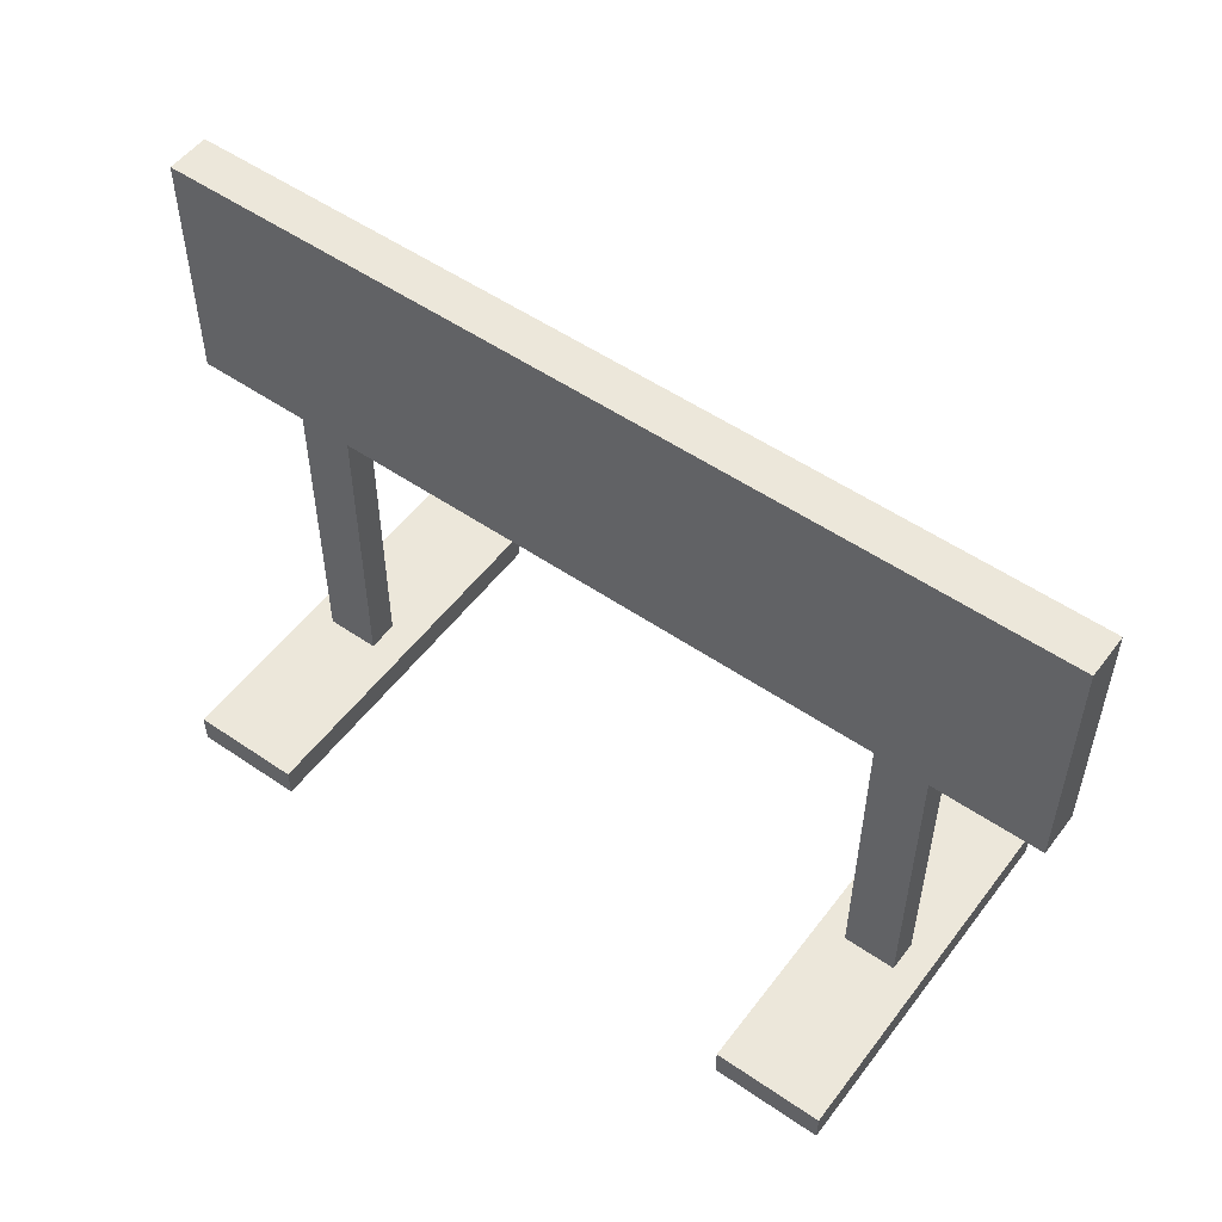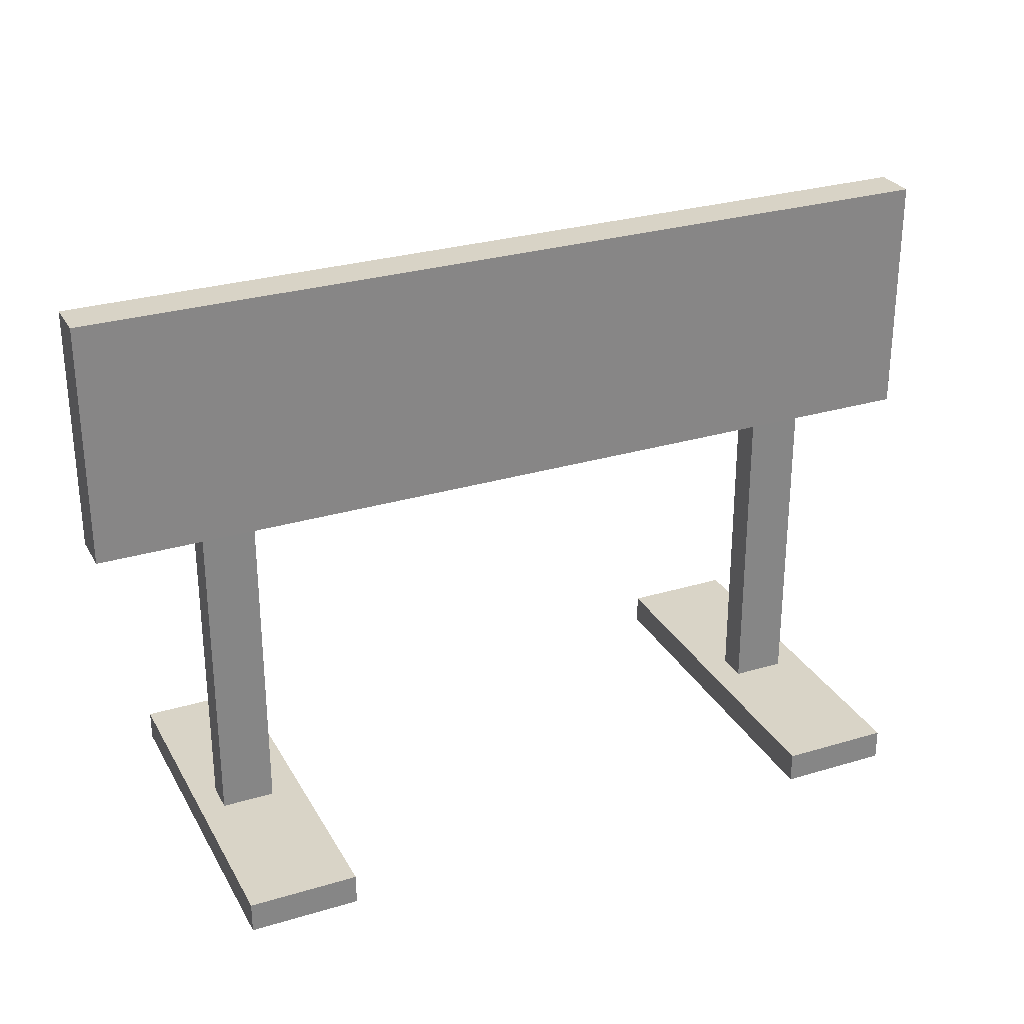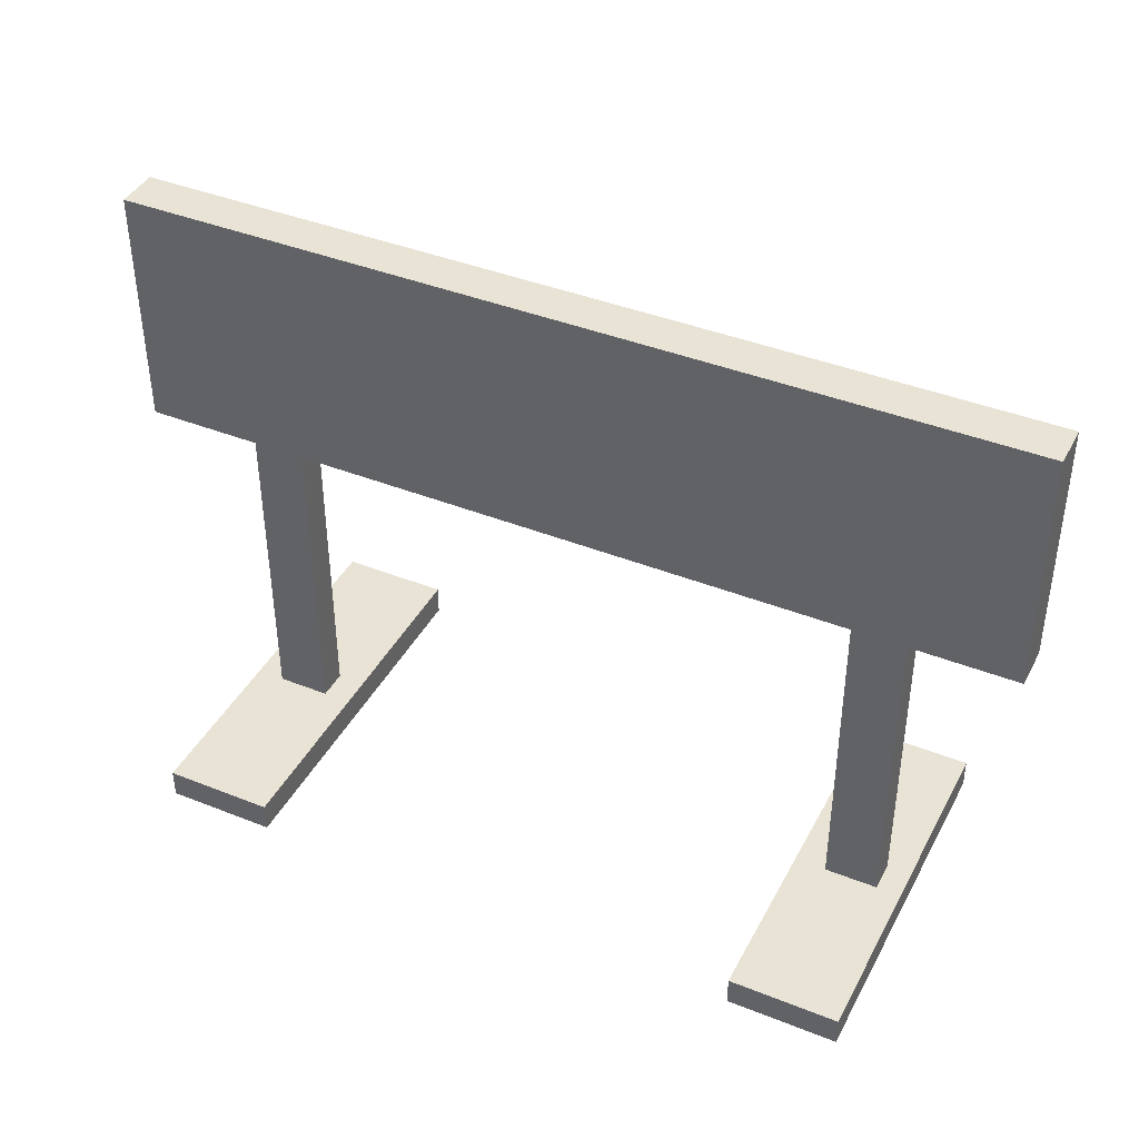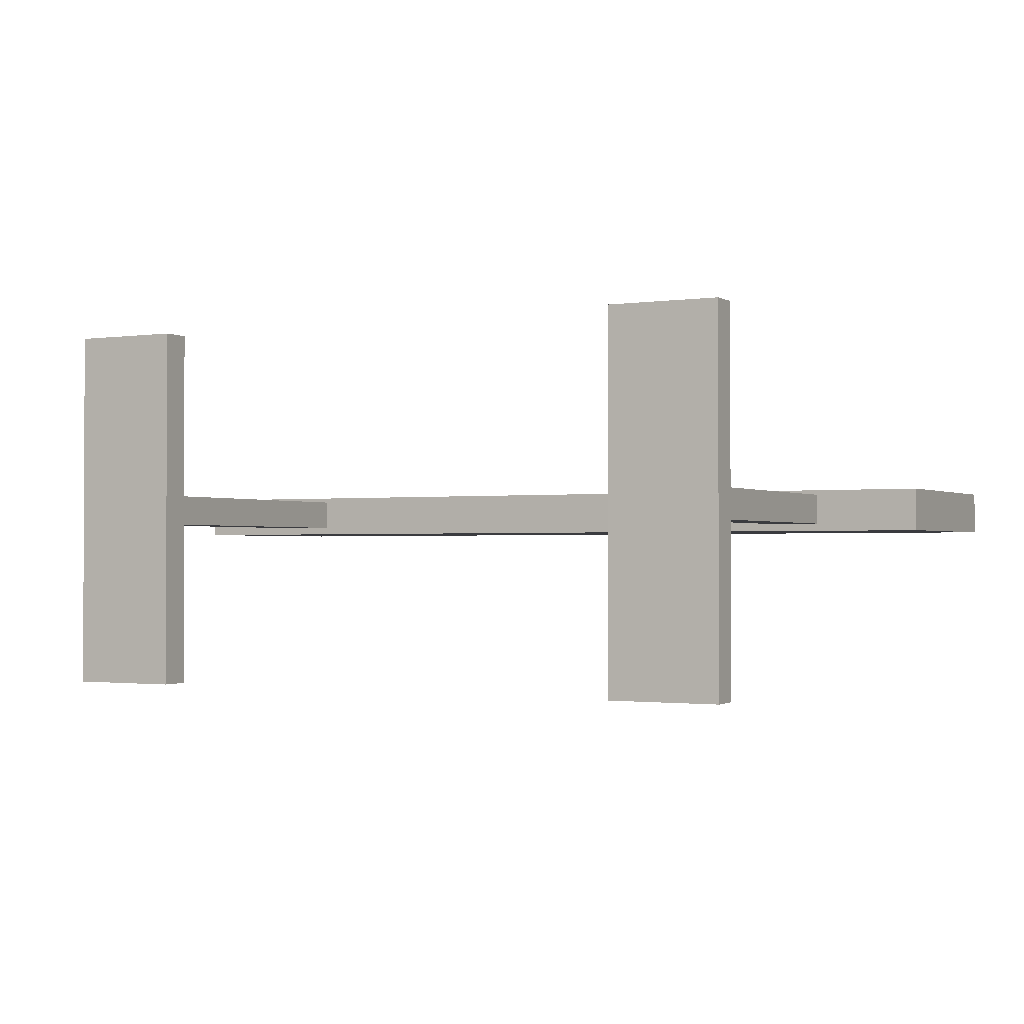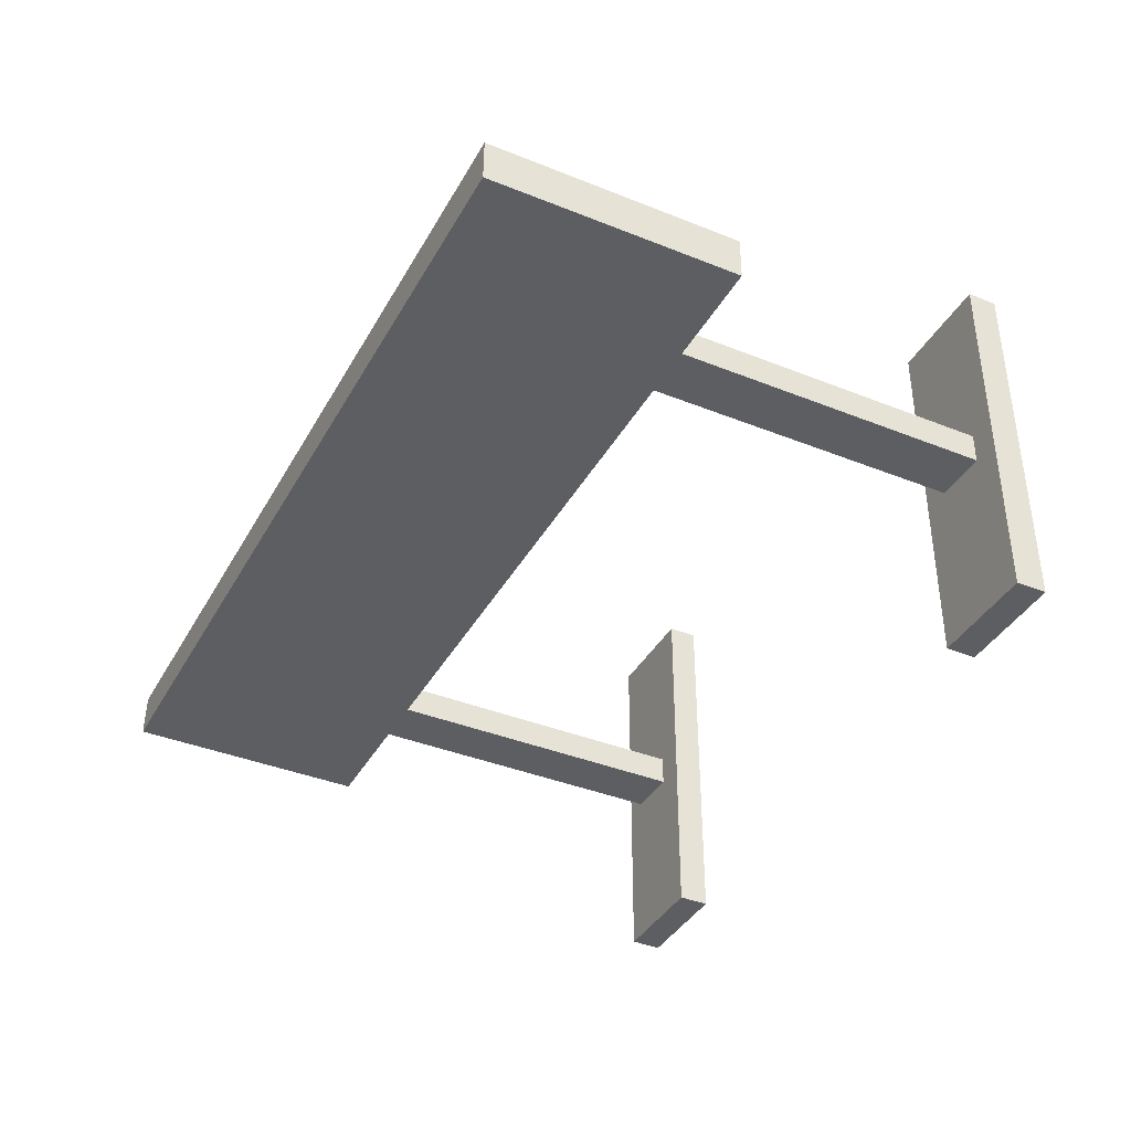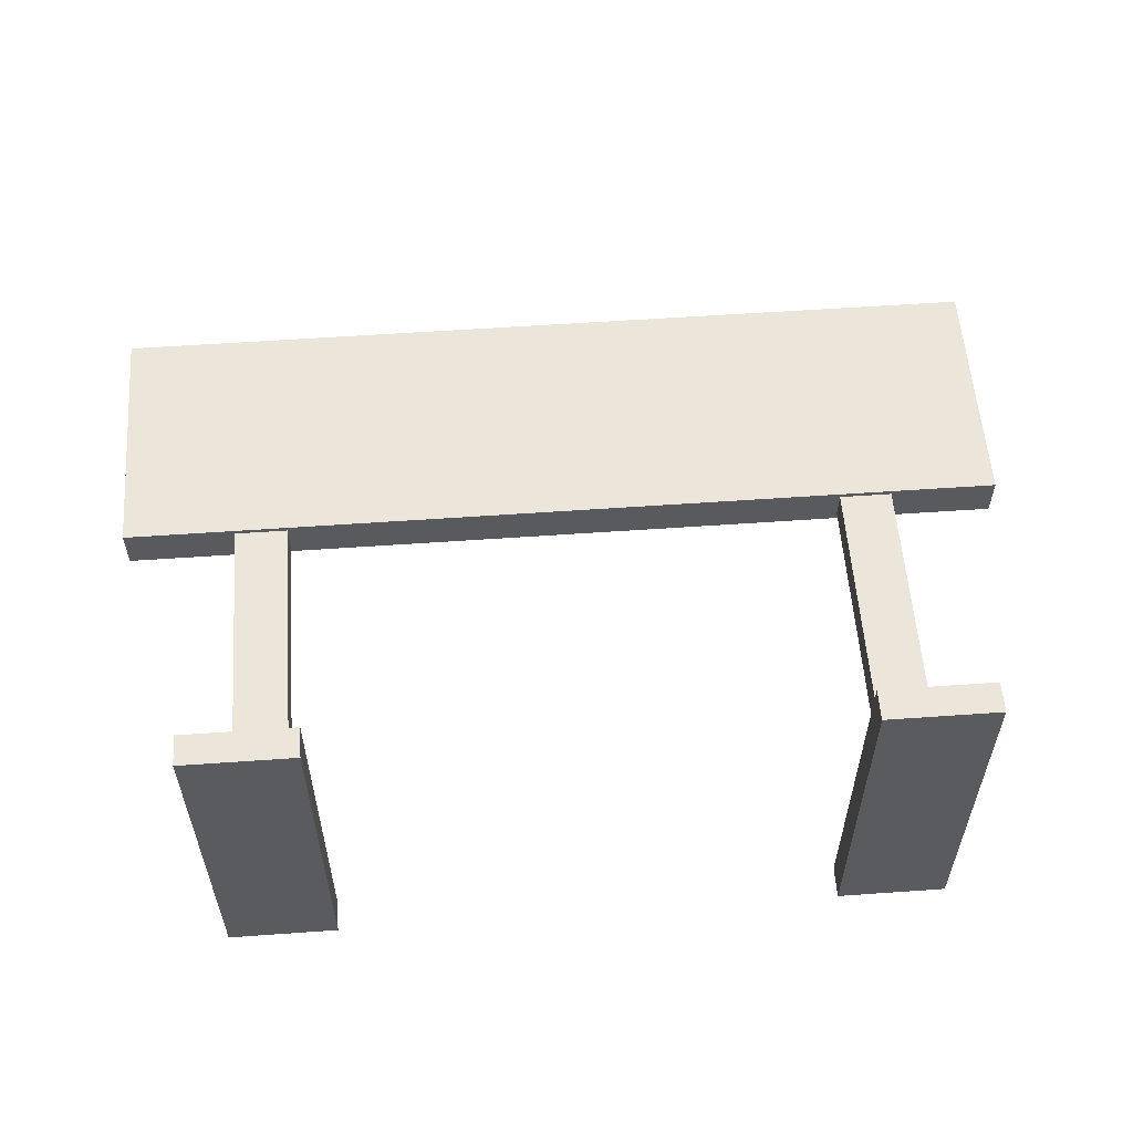
<metadata>
{"format":"obj","ext":"obj","renderer":"f3d","projection":"perspective","resolution":1024,"background":"white","views":[{"elev":53.3,"azim":36.2,"up":"+Z"},{"elev":28.6,"azim":-24.2,"up":"+Z"},{"elev":40.9,"azim":-154.1,"up":"+Z"},{"elev":-1.4,"azim":-152.7,"up":"+Y"},{"elev":-38.9,"azim":63.4,"up":"+Y"},{"elev":56.9,"azim":175.8,"up":"+Y"}]}
</metadata>
<code>
g barrier_11
v -1.576 -0.06873 1.718
v -1.576 -0.07245 0.000171
v -1.576 0.07126 -4e-06
v -1.576 0.07498 1.718
v -1.576 0.07498 1.718
v -1.576 0.07126 -4e-06
v -1.327 0.07126 -4e-06
v -1.327 0.07498 1.718
v -1.327 0.07498 1.718
v -1.327 0.07126 -4e-06
v -1.327 -0.07245 0.000171
v -1.327 -0.06873 1.718
v -1.327 -0.06873 1.718
v -1.327 -0.07245 0.000171
v -1.576 -0.07245 0.000171
v -1.576 -0.06873 1.718
v 2.095 -0.1011 2.796
v -2.078 -0.1012 2.796
v -2.078 0.1016 2.794
v 2.095 0.1016 2.794
v 2.095 0.1016 2.794
v -2.078 0.1016 2.794
v -2.078 0.09764 1.651
v 2.095 0.09765 1.651
v 2.095 0.09765 1.651
v -2.078 0.09764 1.651
v -2.078 -0.1051 1.652
v 2.095 -0.1051 1.652
v 2.095 -0.1051 1.652
v -2.078 -0.1051 1.652
v -2.078 -0.1012 2.796
v 2.095 -0.1011 2.796
v -2.078 -0.1012 2.796
v -2.078 -0.1051 1.652
v -2.078 0.09764 1.651
v -2.078 0.1016 2.794
v 2.095 -0.1051 1.652
v 2.095 -0.1011 2.796
v 2.095 0.1016 2.794
v 2.095 0.09765 1.651
v 1.32 -0.06873 1.718
v 1.32 -0.07245 0.000171
v 1.32 0.07126 -4e-06
v 1.32 0.07498 1.718
v 1.32 0.07498 1.718
v 1.32 0.07126 -4e-06
v 1.568 0.07126 -4e-06
v 1.568 0.07498 1.718
v 1.568 0.07498 1.718
v 1.568 0.07126 -4e-06
v 1.568 -0.07245 0.000171
v 1.568 -0.06873 1.718
v 1.568 -0.06873 1.718
v 1.568 -0.07245 0.000171
v 1.32 -0.07245 0.000171
v 1.32 -0.06873 1.718
v 1.188 -0.8577 -8.4e-05
v 1.188 0.8589 -8.4e-05
v 1.188 0.8603 0.1399
v 1.188 -0.8576 0.1436
v 1.188 -0.8576 0.1436
v 1.188 0.8603 0.1399
v 1.7 0.8603 0.1399
v 1.7 -0.8576 0.1436
v 1.7 -0.8576 0.1436
v 1.7 0.8603 0.1399
v 1.7 0.8589 -8.3e-05
v 1.7 -0.8577 -8.3e-05
v 1.7 -0.8577 -8.3e-05
v 1.7 0.8589 -8.3e-05
v 1.188 0.8589 -8.4e-05
v 1.188 -0.8577 -8.4e-05
v 1.7 -0.8577 -8.3e-05
v 1.188 -0.8577 -8.4e-05
v 1.188 -0.8576 0.1436
v 1.7 -0.8576 0.1436
v 1.7 0.8589 -8.3e-05
v 1.7 0.8603 0.1399
v 1.188 0.8603 0.1399
v 1.188 0.8589 -8.4e-05
v -1.692 -0.8577 -8.4e-05
v -1.692 0.8589 -8.4e-05
v -1.692 0.8603 0.1399
v -1.692 -0.8576 0.1436
v -1.692 -0.8576 0.1436
v -1.692 0.8603 0.1399
v -1.18 0.8603 0.1399
v -1.18 -0.8576 0.1436
v -1.18 -0.8576 0.1436
v -1.18 0.8603 0.1399
v -1.18 0.8589 -8.3e-05
v -1.18 -0.8577 -8.3e-05
v -1.18 -0.8577 -8.3e-05
v -1.18 0.8589 -8.3e-05
v -1.692 0.8589 -8.4e-05
v -1.692 -0.8577 -8.4e-05
v -1.18 -0.8577 -8.3e-05
v -1.692 -0.8577 -8.4e-05
v -1.692 -0.8576 0.1436
v -1.18 -0.8576 0.1436
v -1.18 0.8589 -8.3e-05
v -1.18 0.8603 0.1399
v -1.692 0.8603 0.1399
v -1.692 0.8589 -8.4e-05
g barrier_11_0
f 3 2 1
f 4 3 1
f 7 6 5
f 8 7 5
f 11 10 9
f 12 11 9
f 15 14 13
f 16 15 13
f 19 18 17
f 20 19 17
f 23 22 21
f 24 23 21
f 27 26 25
f 28 27 25
f 31 30 29
f 32 31 29
f 35 34 33
f 36 35 33
f 39 38 37
f 40 39 37
f 43 42 41
f 44 43 41
f 47 46 45
f 48 47 45
f 51 50 49
f 52 51 49
f 55 54 53
f 56 55 53
f 59 58 57
f 60 59 57
f 63 62 61
f 64 63 61
f 67 66 65
f 68 67 65
f 71 70 69
f 72 71 69
f 75 74 73
f 76 75 73
f 79 78 77
f 80 79 77
f 83 82 81
f 84 83 81
f 87 86 85
f 88 87 85
f 91 90 89
f 92 91 89
f 95 94 93
f 96 95 93
f 99 98 97
f 100 99 97
f 103 102 101
f 104 103 101

</code>
